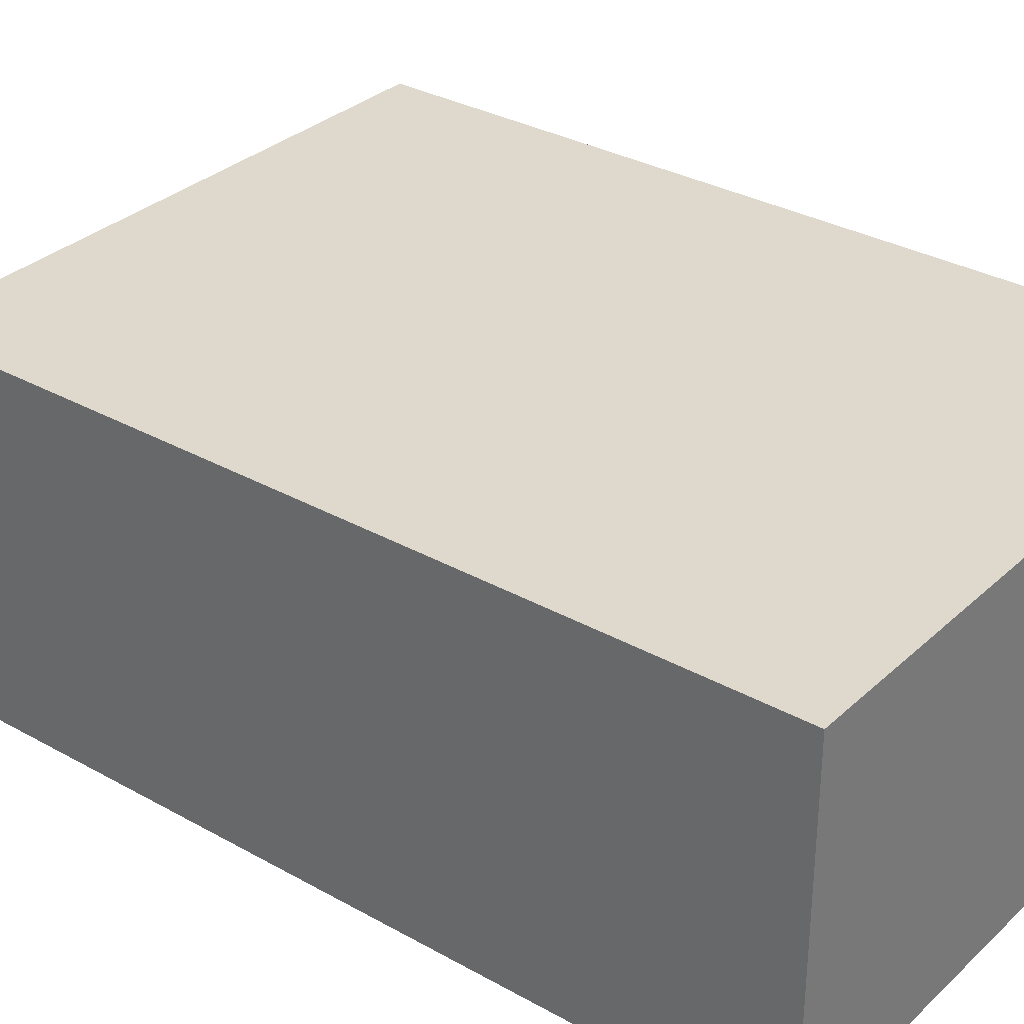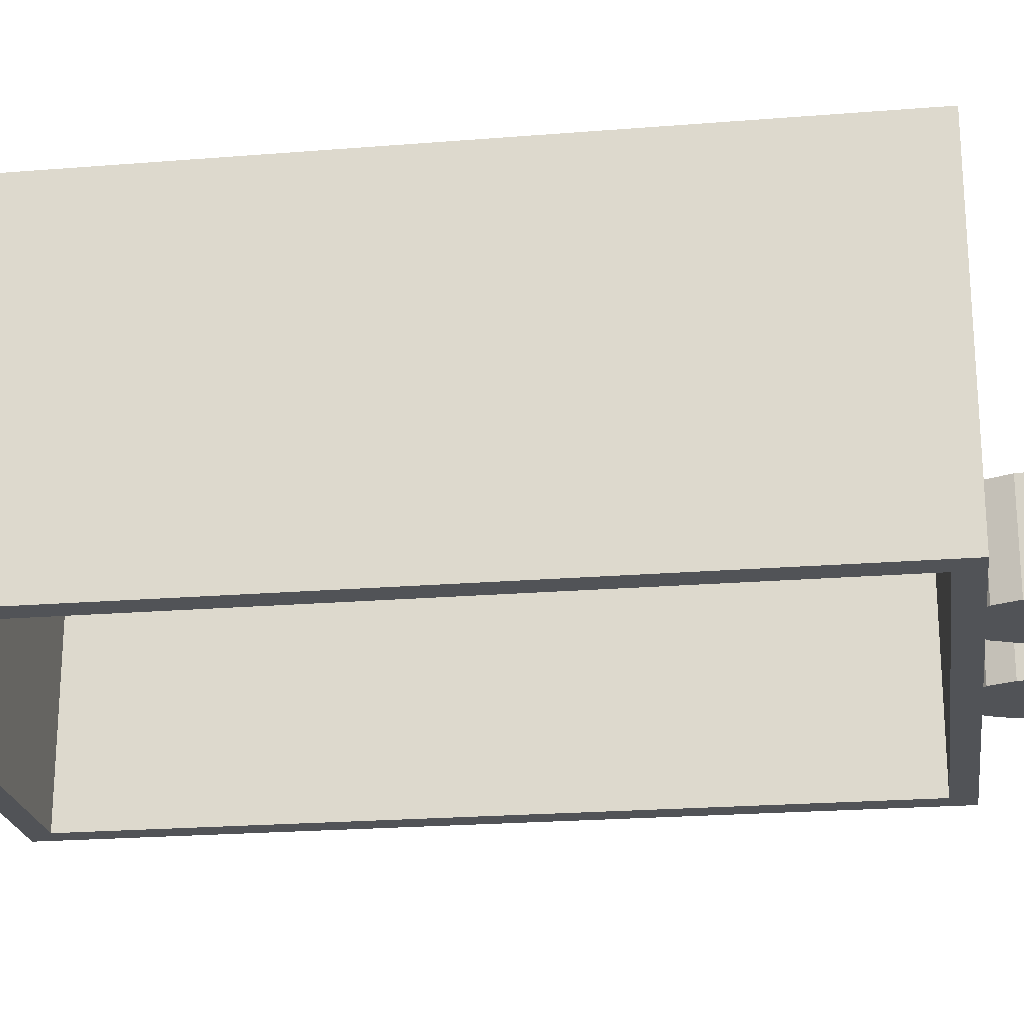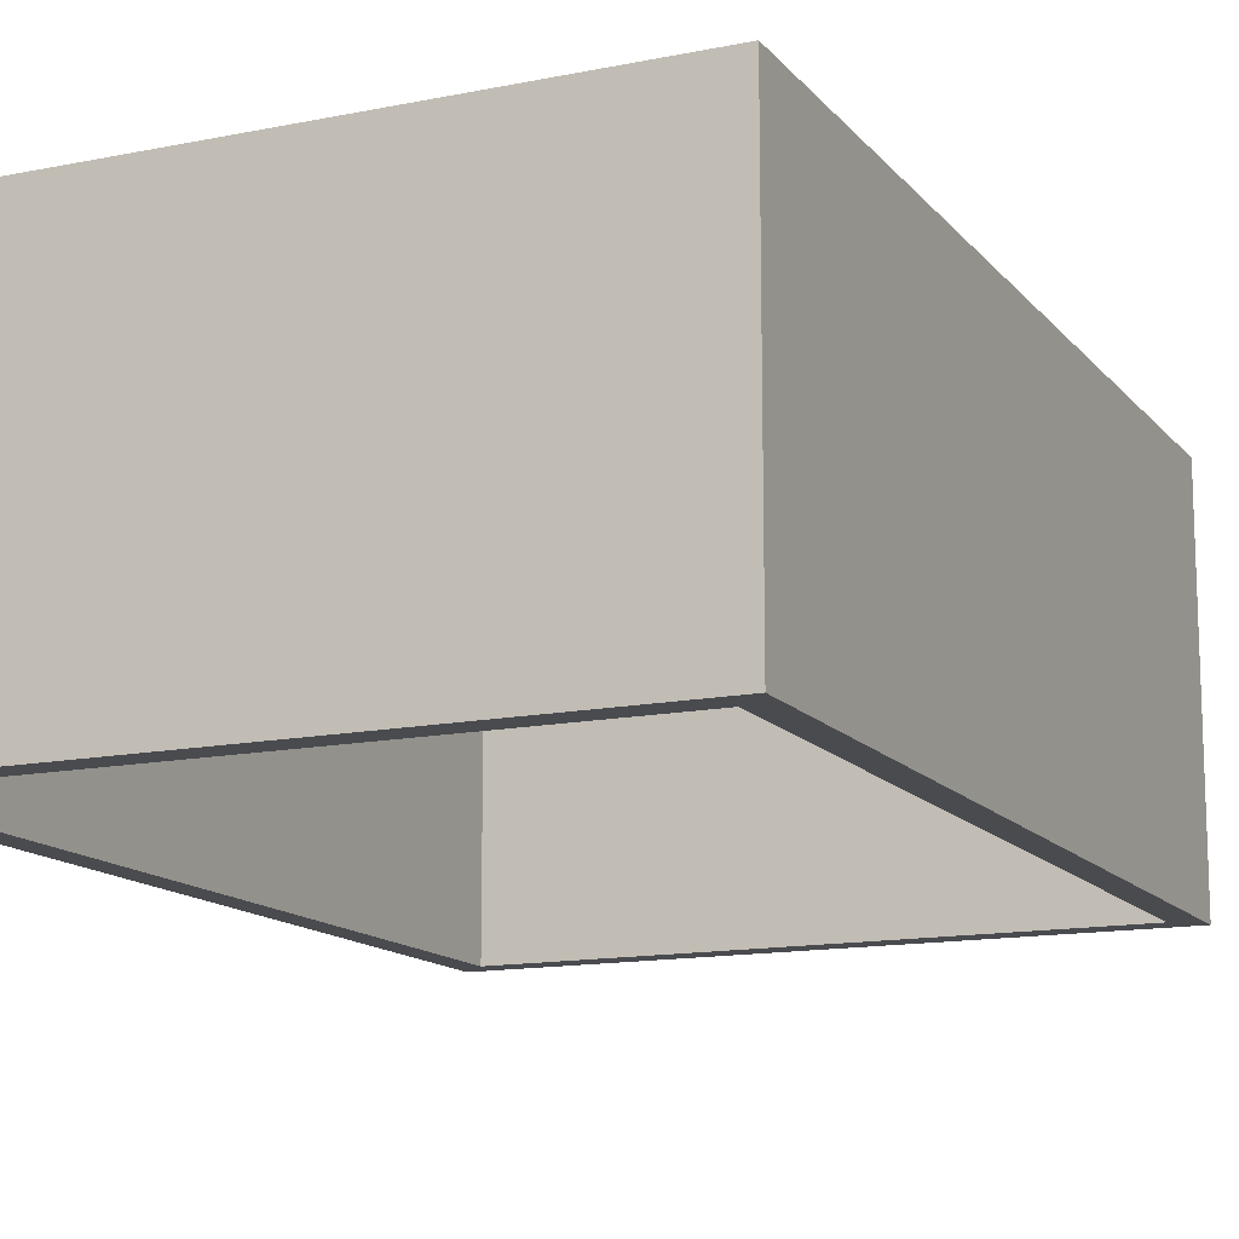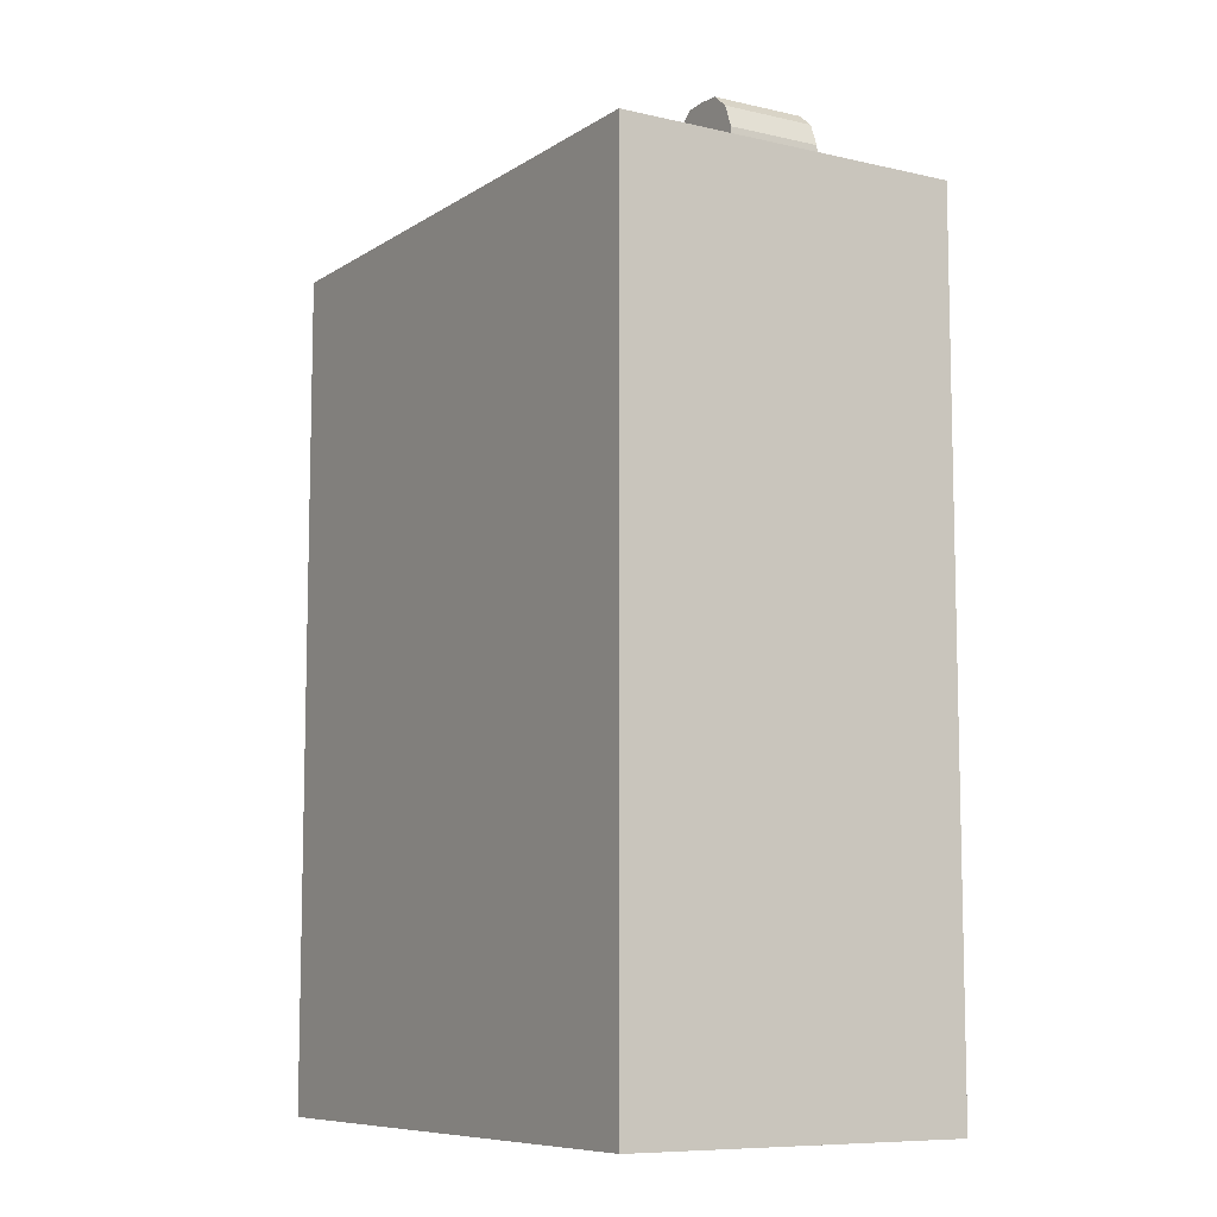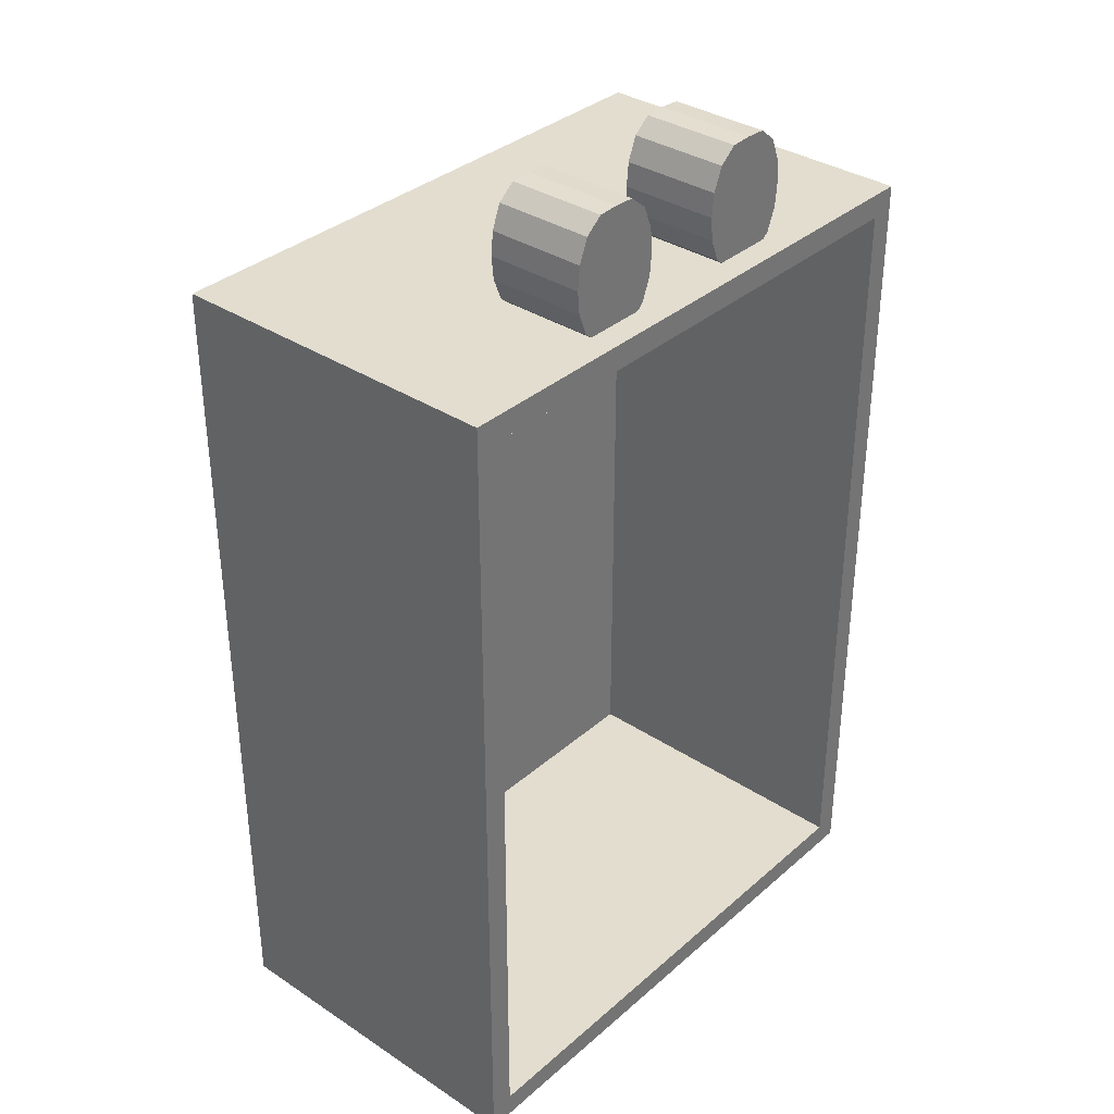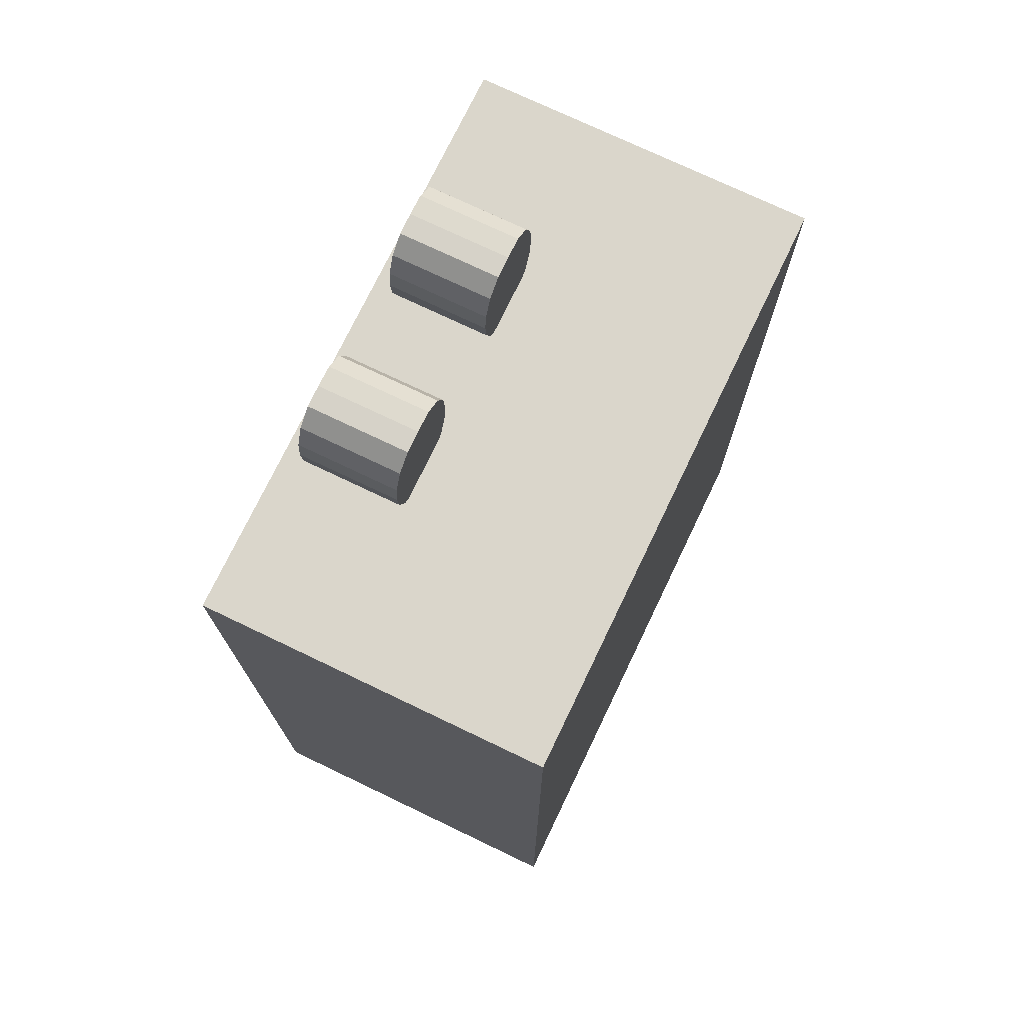
<metadata>
{"format":"obj","ext":"obj","renderer":"f3d","projection":"perspective","resolution":1024,"background":"white","views":[{"elev":32.0,"azim":-51.8,"up":"+Z"},{"elev":-22.2,"azim":98.0,"up":"+Z"},{"elev":-13.7,"azim":24.5,"up":"+Z"},{"elev":-8.7,"azim":58.3,"up":"+Y"},{"elev":35.0,"azim":131.1,"up":"+Y"},{"elev":74.1,"azim":-64.4,"up":"+Y"}]}
</metadata>
<code>
o 立方体
v -1.2 -1.7 0.7
v -1.1 -1.6 0.6
v -1.2 1.7 0.7
v -1.1 1.6 0.6
v -1.2 -1.7 -0.7
v -1.2 1.7 -0.7
v 1.2 -1.7 0.7
v 1.1 -1.6 0.6
v 1.2 1.7 0.7
v 1.1 1.6 0.6
v 1.2 -1.7 -0.7
v 1.2 1.7 -0.7
v 1.1 1.6 -0.7
v -1.1 1.6 -0.7
v -1.1 -1.6 -0.7
v 1.1 -1.6 -0.7
v 0.2185 1.721 -0.1935
v 0.2185 2.099 -0.1935
v 0.2185 1.721 -0.5935
v 0.2185 2.099 -0.5935
v 0.5251 1.721 -0.1935
v 0.5251 2.099 -0.1935
v 0.5251 1.721 -0.5935
v 0.5251 2.099 -0.5935
v 0.1718 1.91 -0.1935
v 0.1718 1.91 -0.5935
v 0.5718 1.91 -0.5935
v 0.5718 1.91 -0.1935
v 0.1807 1.815 -0.5935
v 0.5629 1.815 -0.5935
v 0.5629 1.815 -0.1935
v 0.1807 1.815 -0.1935
v 0.1807 2.006 -0.1935
v 0.1807 2.006 -0.5935
v 0.5629 2.006 -0.5935
v 0.5629 2.006 -0.1935
v 0.3718 1.66 -0.5935
v 0.3718 2.16 -0.5935
v 0.3718 1.66 -0.1935
v 0.3718 2.16 -0.1935
v 0.3718 1.91 -0.1935
v 0.3718 1.91 -0.5935
v 0.3718 1.785 -0.5935
v 0.3718 1.785 -0.1935
v 0.3718 2.035 -0.1935
v 0.3718 2.035 -0.5935
v 0.4558 2.156 -0.5935
v 0.4558 1.665 -0.1935
v 0.4718 1.91 -0.5935
v 0.4718 1.785 -0.5935
v 0.4718 2.035 -0.5935
v 0.4558 1.665 -0.5935
v 0.4558 2.156 -0.1935
v 0.4718 1.91 -0.1935
v 0.4718 1.785 -0.1935
v 0.4718 2.035 -0.1935
v 0.2878 1.665 -0.5935
v 0.2878 2.156 -0.1935
v 0.2718 1.91 -0.1935
v 0.2718 1.785 -0.1935
v 0.2718 2.035 -0.1935
v 0.2878 2.156 -0.5935
v 0.2878 1.665 -0.1935
v 0.2718 1.91 -0.5935
v 0.2718 1.785 -0.5935
v 0.2718 2.035 -0.5935
v -0.5251 1.721 -0.1935
v -0.5251 2.099 -0.1935
v -0.5251 1.721 -0.5935
v -0.5251 2.099 -0.5935
v -0.2185 1.721 -0.1935
v -0.2185 2.099 -0.1935
v -0.2185 1.721 -0.5935
v -0.2185 2.099 -0.5935
v -0.5718 1.91 -0.1935
v -0.5718 1.91 -0.5935
v -0.1718 1.91 -0.5935
v -0.1718 1.91 -0.1935
v -0.5629 1.815 -0.5935
v -0.1807 1.815 -0.5935
v -0.1807 1.815 -0.1935
v -0.5629 1.815 -0.1935
v -0.5629 2.006 -0.1935
v -0.5629 2.006 -0.5935
v -0.1807 2.006 -0.5935
v -0.1807 2.006 -0.1935
v -0.3718 1.66 -0.5935
v -0.3718 2.16 -0.5935
v -0.3718 1.66 -0.1935
v -0.3718 2.16 -0.1935
v -0.3718 1.91 -0.1935
v -0.3718 1.91 -0.5935
v -0.3718 1.785 -0.5935
v -0.3718 1.785 -0.1935
v -0.3718 2.035 -0.1935
v -0.3718 2.035 -0.5935
v -0.2878 2.156 -0.5935
v -0.2878 1.665 -0.1935
v -0.2718 1.91 -0.5935
v -0.2718 1.785 -0.5935
v -0.2718 2.035 -0.5935
v -0.2878 1.665 -0.5935
v -0.2878 2.156 -0.1935
v -0.2718 1.91 -0.1935
v -0.2718 1.785 -0.1935
v -0.2718 2.035 -0.1935
v -0.4558 1.665 -0.5935
v -0.4558 2.156 -0.1935
v -0.4718 1.91 -0.1935
v -0.4718 1.785 -0.1935
v -0.4718 2.035 -0.1935
v -0.4558 2.156 -0.5935
v -0.4558 1.665 -0.1935
v -0.4718 1.91 -0.5935
v -0.4718 1.785 -0.5935
v -0.4718 2.035 -0.5935
f 3 5 1
f 6 12 14
f 5 16 11
f 12 7 11
f 9 1 7
f 11 1 5
f 6 9 12
f 4 15 14
f 8 13 16
f 2 10 8
f 2 16 15
f 4 13 10
f 18 34 33
f 51 24 35
f 24 36 35
f 61 18 33
f 23 48 52
f 20 58 62
f 59 32 60
f 27 31 30
f 49 30 50
f 25 29 32
f 32 19 17
f 50 23 52
f 30 21 23
f 60 17 63
f 59 33 25
f 35 28 27
f 49 35 27
f 33 26 25
f 66 42 64
f 56 41 54
f 48 44 39
f 57 43 37
f 64 43 65
f 54 44 55
f 38 53 47
f 37 63 57
f 53 45 56
f 62 46 66
f 22 56 36
f 47 22 24
f 31 54 55
f 21 55 48
f 36 54 28
f 46 49 42
f 43 52 37
f 42 50 43
f 52 39 37
f 46 47 51
f 20 66 34
f 57 17 19
f 29 64 65
f 19 65 57
f 34 64 26
f 45 59 41
f 44 63 39
f 41 60 44
f 62 40 38
f 45 58 61
f 68 84 83
f 101 74 85
f 74 86 85
f 111 68 83
f 73 98 102
f 70 108 112
f 109 82 110
f 77 81 80
f 99 80 100
f 75 79 82
f 82 69 67
f 100 73 102
f 80 71 73
f 110 67 113
f 109 83 75
f 85 78 77
f 99 85 77
f 83 76 75
f 116 92 114
f 106 91 104
f 98 94 89
f 107 93 87
f 114 93 115
f 104 94 105
f 88 103 97
f 87 113 107
f 103 95 106
f 112 96 116
f 72 106 86
f 97 72 74
f 81 104 105
f 71 105 98
f 86 104 78
f 96 99 92
f 93 102 87
f 92 100 93
f 102 89 87
f 96 97 101
f 70 116 84
f 107 67 69
f 79 114 115
f 69 115 107
f 84 114 76
f 95 109 91
f 94 113 89
f 91 110 94
f 112 90 88
f 95 108 111
f 3 6 5
f 15 5 6
f 12 11 16
f 12 16 13
f 14 15 6
f 12 13 14
f 5 15 16
f 12 9 7
f 9 3 1
f 11 7 1
f 6 3 9
f 4 2 15
f 8 10 13
f 2 4 10
f 2 8 16
f 4 14 13
f 18 20 34
f 51 47 24
f 24 22 36
f 61 58 18
f 23 21 48
f 20 18 58
f 59 25 32
f 27 28 31
f 49 27 30
f 25 26 29
f 32 29 19
f 50 30 23
f 30 31 21
f 60 32 17
f 59 61 33
f 35 36 28
f 49 51 35
f 33 34 26
f 66 46 42
f 56 45 41
f 48 55 44
f 57 65 43
f 64 42 43
f 54 41 44
f 38 40 53
f 37 39 63
f 53 40 45
f 62 38 46
f 22 53 56
f 47 53 22
f 31 28 54
f 21 31 55
f 36 56 54
f 46 51 49
f 43 50 52
f 42 49 50
f 52 48 39
f 46 38 47
f 20 62 66
f 57 63 17
f 29 26 64
f 19 29 65
f 34 66 64
f 45 61 59
f 44 60 63
f 41 59 60
f 62 58 40
f 45 40 58
f 68 70 84
f 101 97 74
f 74 72 86
f 111 108 68
f 73 71 98
f 70 68 108
f 109 75 82
f 77 78 81
f 99 77 80
f 75 76 79
f 82 79 69
f 100 80 73
f 80 81 71
f 110 82 67
f 109 111 83
f 85 86 78
f 99 101 85
f 83 84 76
f 116 96 92
f 106 95 91
f 98 105 94
f 107 115 93
f 114 92 93
f 104 91 94
f 88 90 103
f 87 89 113
f 103 90 95
f 112 88 96
f 72 103 106
f 97 103 72
f 81 78 104
f 71 81 105
f 86 106 104
f 96 101 99
f 93 100 102
f 92 99 100
f 102 98 89
f 96 88 97
f 70 112 116
f 107 113 67
f 79 76 114
f 69 79 115
f 84 116 114
f 95 111 109
f 94 110 113
f 91 109 110
f 112 108 90
f 95 90 108

</code>
